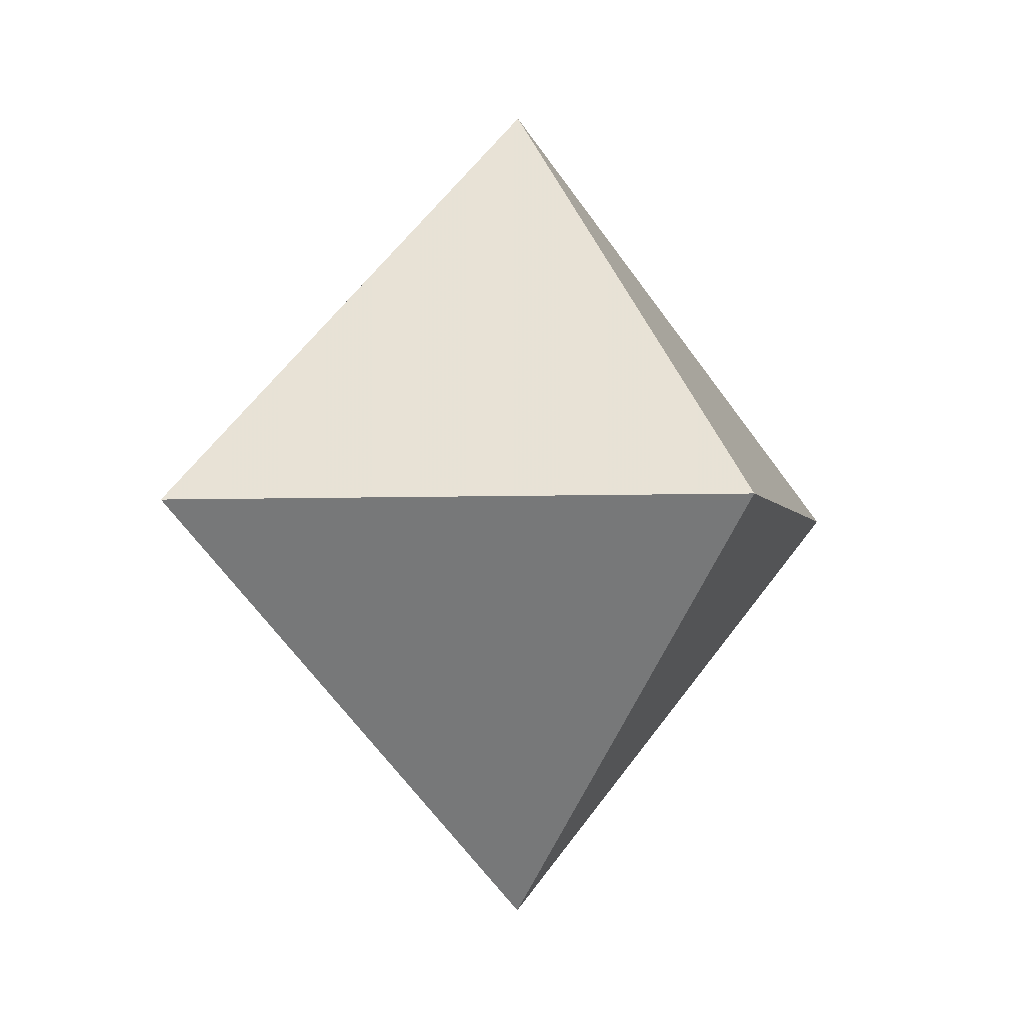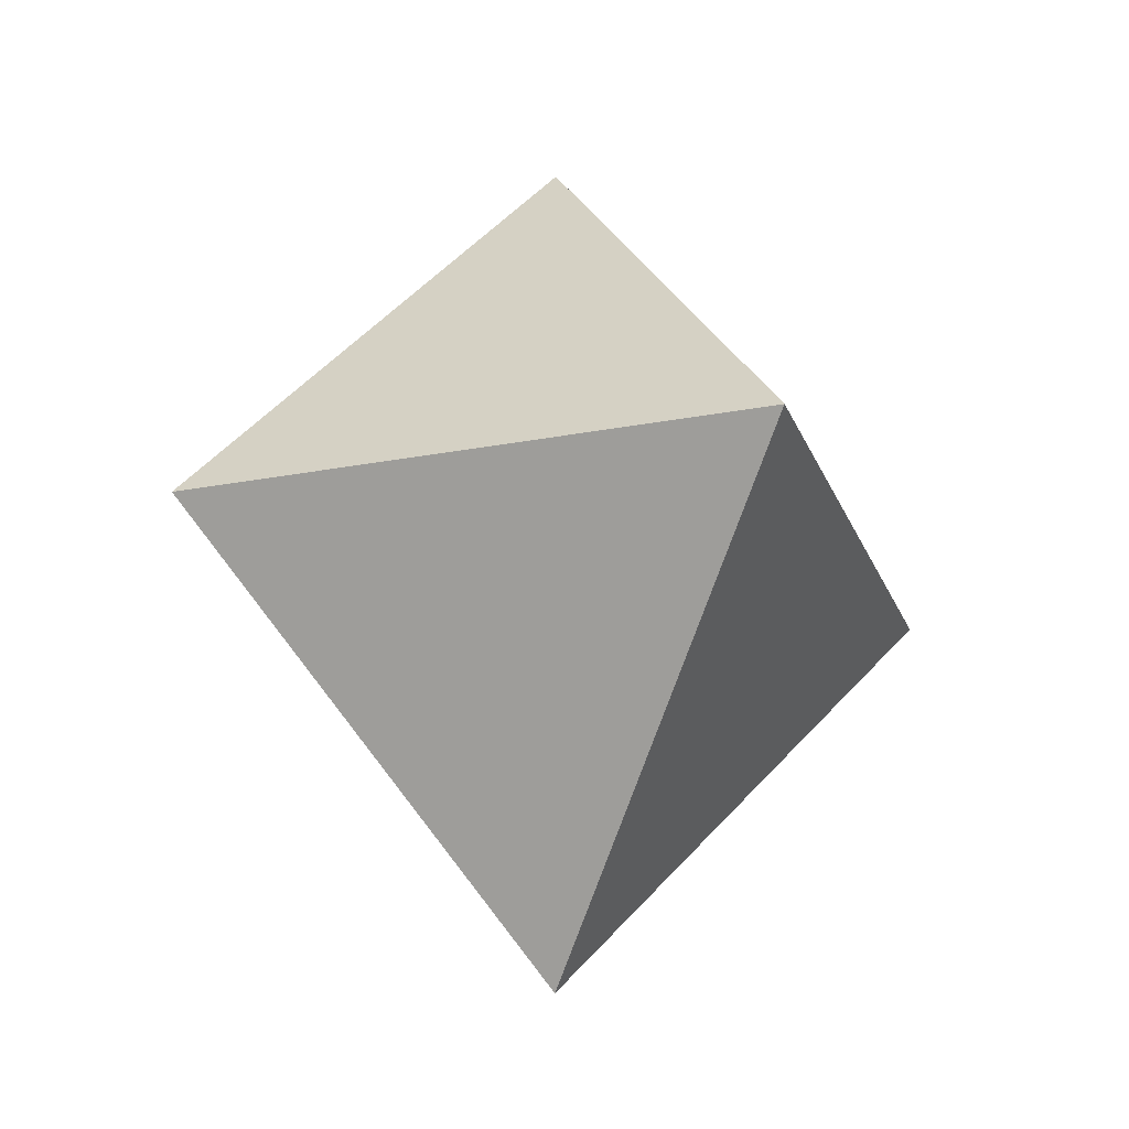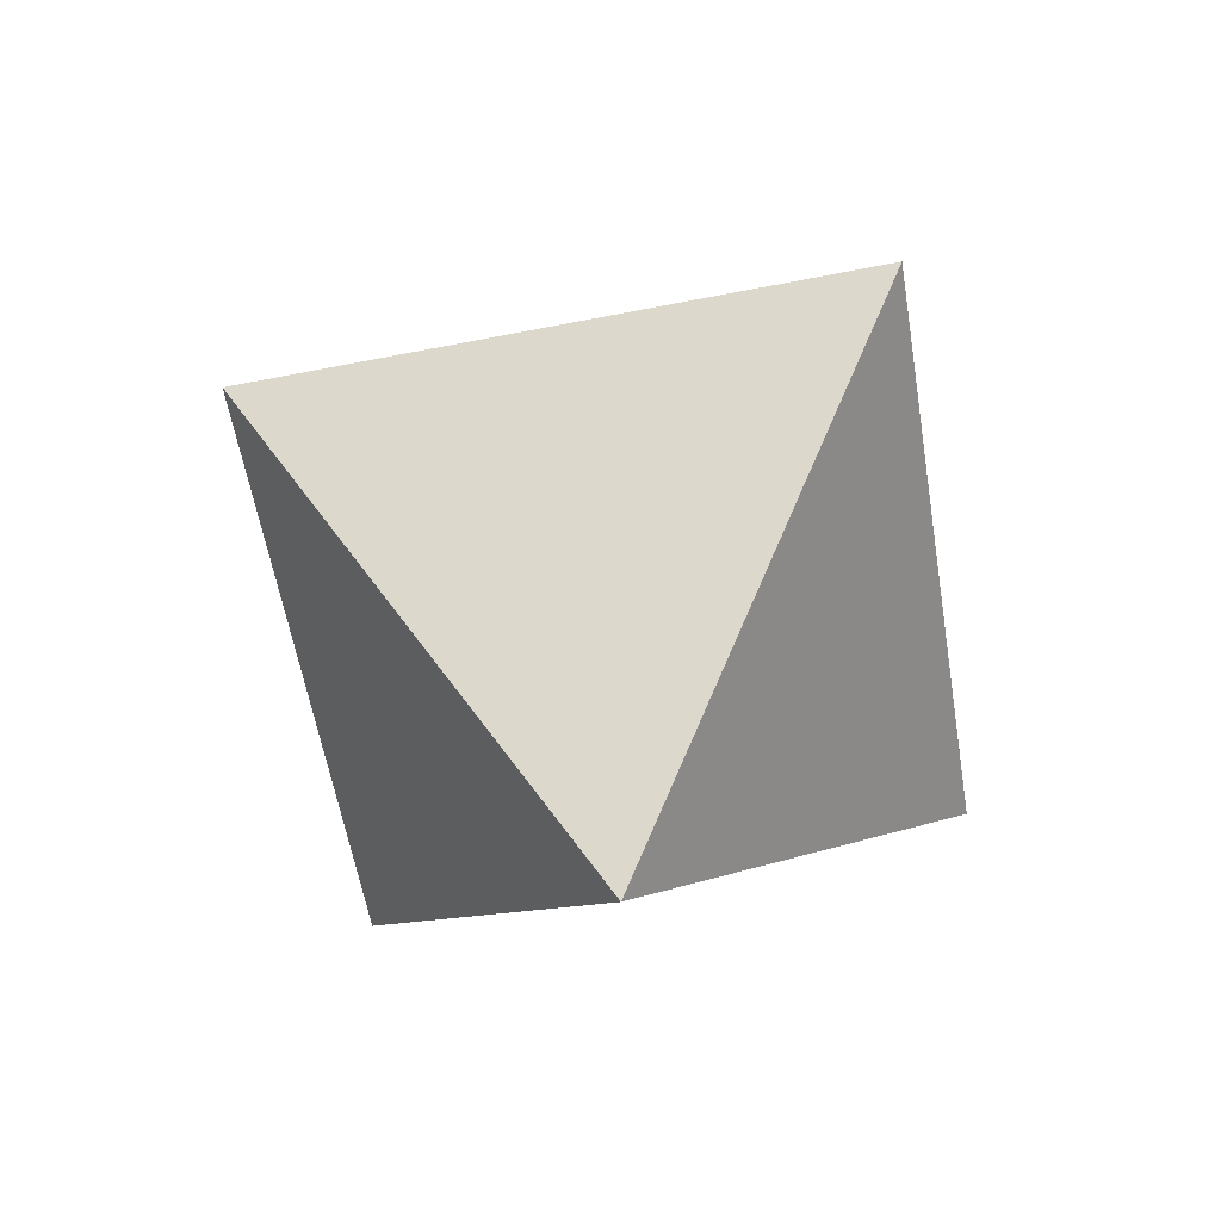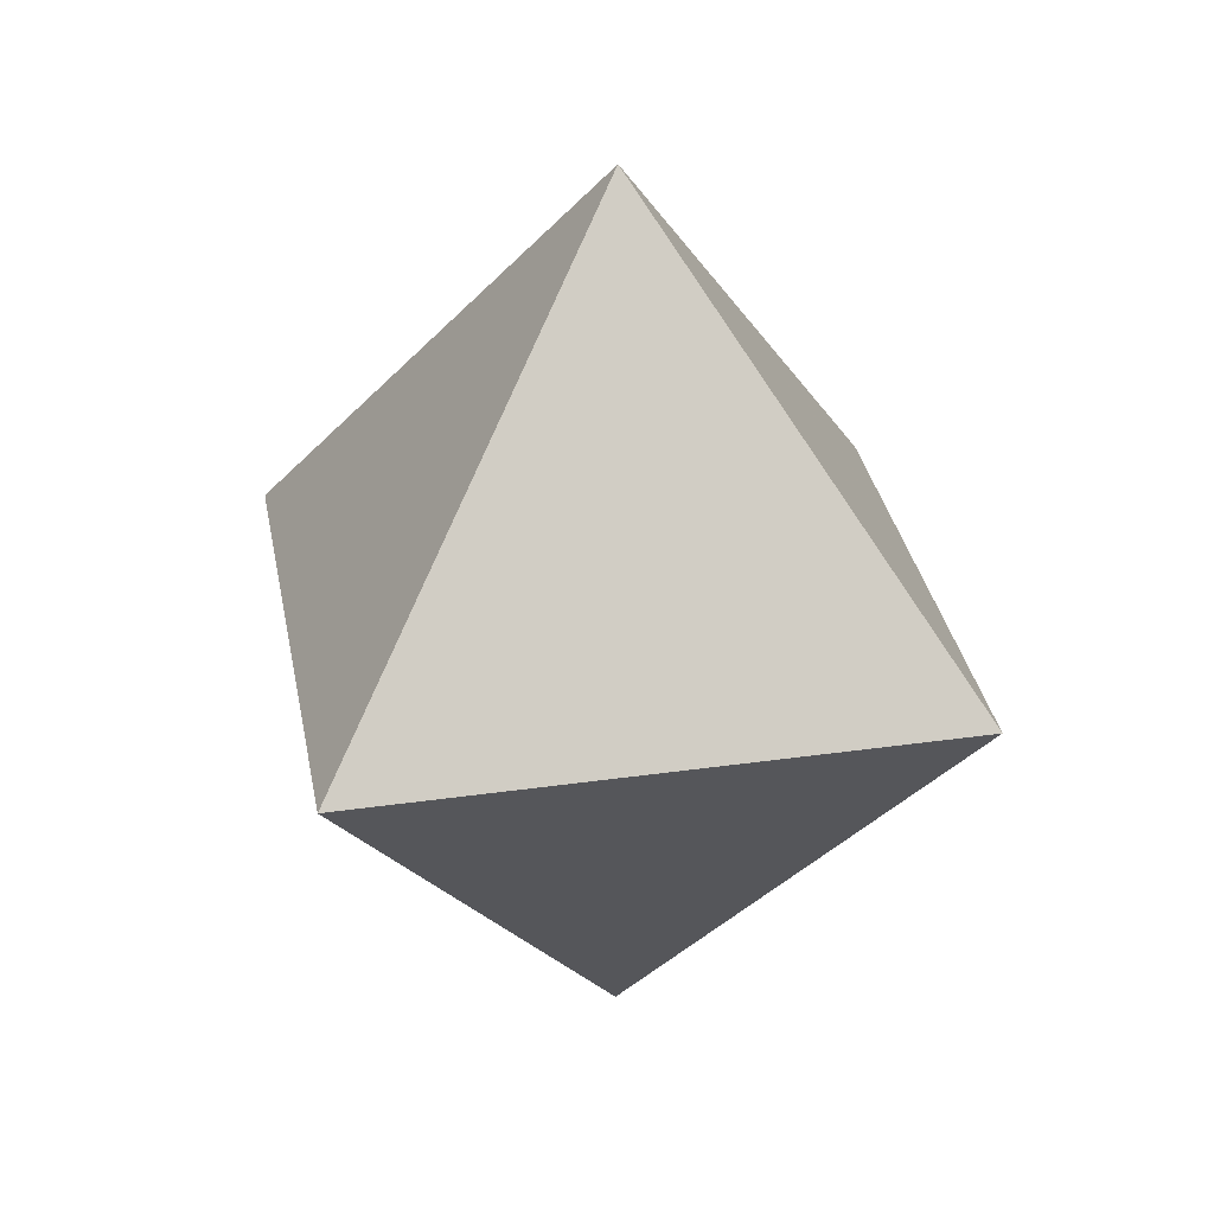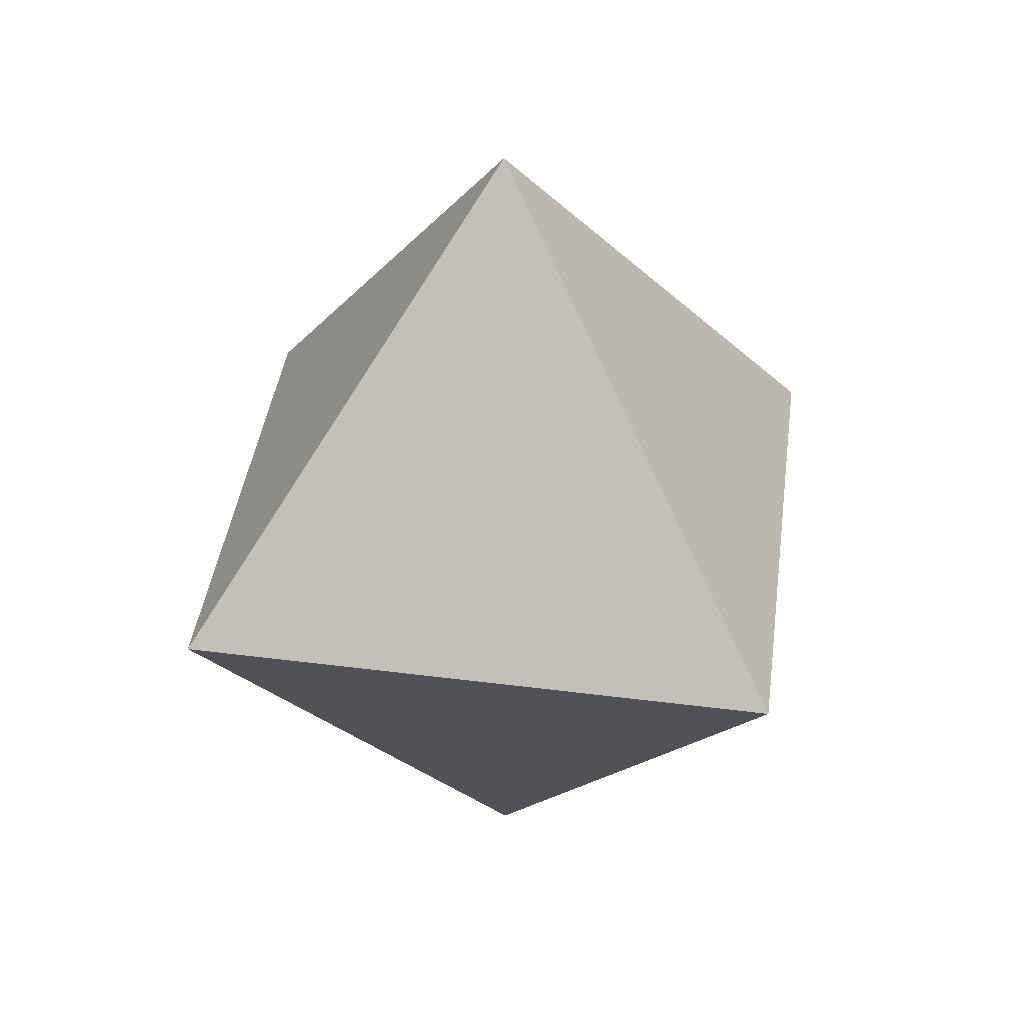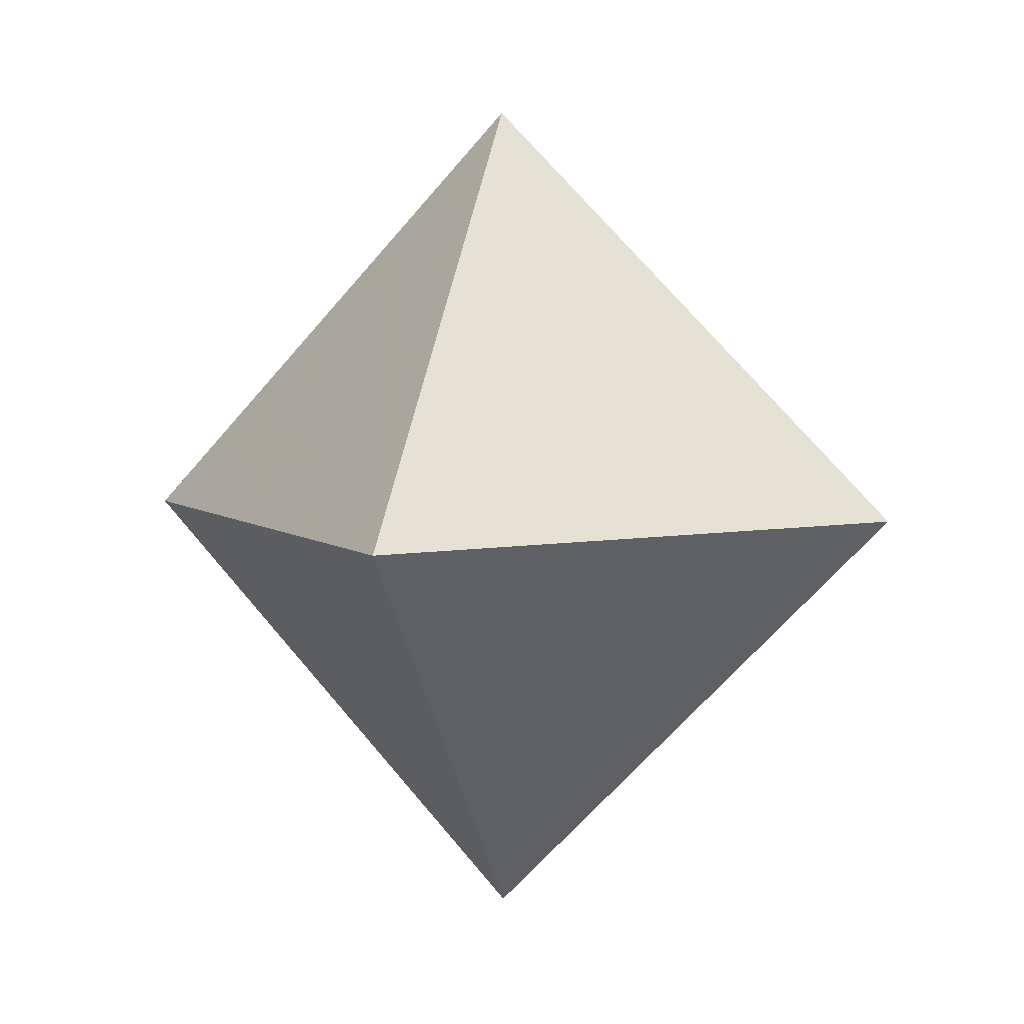
<metadata>
{"format":"obj","ext":"obj","renderer":"f3d","projection":"perspective","resolution":1024,"background":"white","views":[{"elev":-2.8,"azim":55.4,"up":"+Z"},{"elev":-21.0,"azim":152.5,"up":"+Y"},{"elev":-58.1,"azim":-34.0,"up":"+Z"},{"elev":27.9,"azim":34.6,"up":"+Z"},{"elev":34.4,"azim":143.0,"up":"+Y"},{"elev":5.7,"azim":-163.8,"up":"+Z"}]}
</metadata>
<code>
o path1098
v 6.597e-05 -0 -0.009056
v 6.597e-05 -0 -0.009056
v 6.597e-05 -0 -0.009056
v 6.597e-05 -0 -0.009056
v -0.008756 -0 1.888e-05
v -0.008756 -0 1.888e-05
v -0.008756 -0 1.888e-05
v -0.008756 -0 1.888e-05
v 9.425e-05 -0 0.009037
v 9.425e-05 -0 0.009037
v 9.425e-05 -0 0.009037
v 9.425e-05 -0 0.009037
v 0.008464 -0 1.888e-05
v 0.008464 -0 1.888e-05
v 0.008464 -0 1.888e-05
v 0.008464 -0 1.888e-05
v 6.597e-05 0.009046 -9.44e-06
v 6.597e-05 0.009046 -9.44e-06
v 6.597e-05 0.009046 -9.44e-06
v 6.597e-05 0.009046 -9.44e-06
v 6.597e-05 -0.009046 -9.44e-06
v 6.597e-05 -0.009046 -9.44e-06
v 6.597e-05 -0.009046 -9.44e-06
v 6.597e-05 -0.009046 -9.44e-06
f 14 19 12
f 9 5 17
f 16 4 20
f 7 1 18
f 15 24 3
f 13 11 23
f 8 22 2
f 10 21 6

</code>
